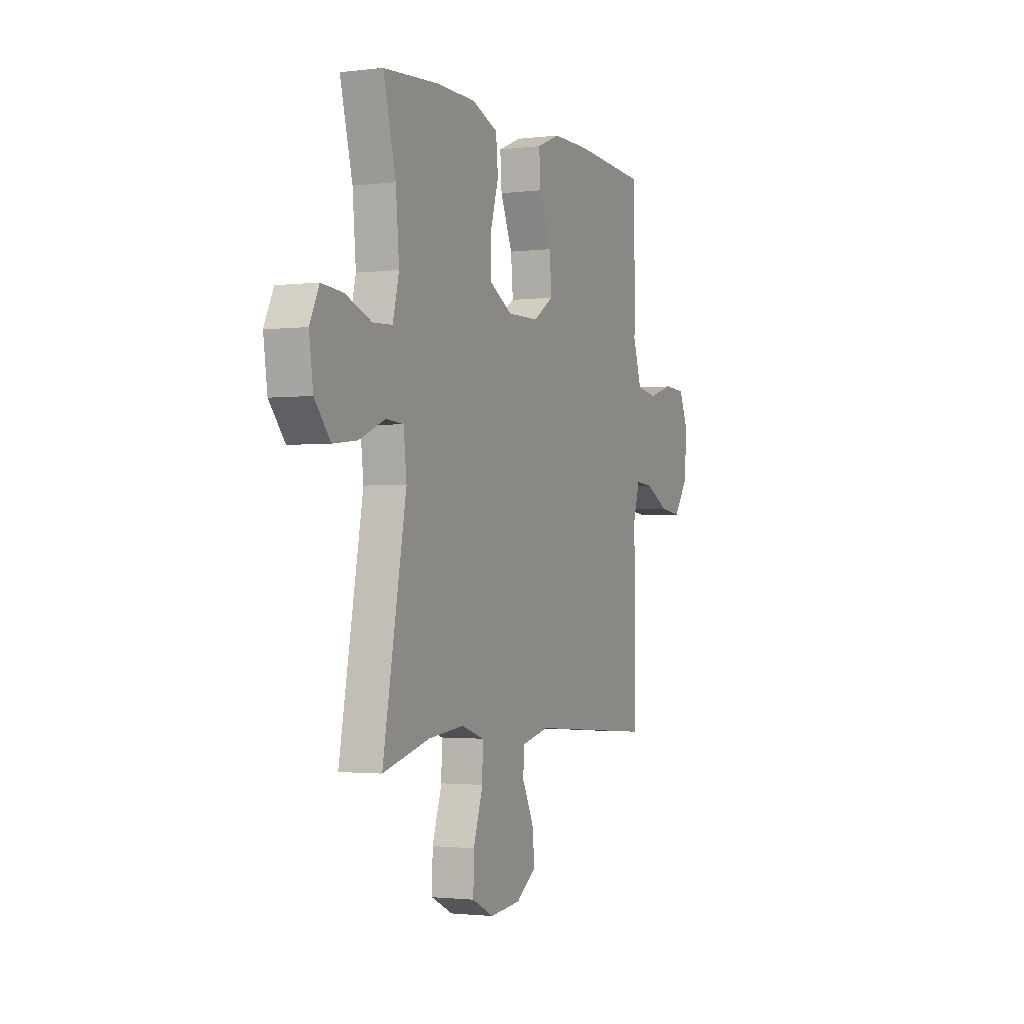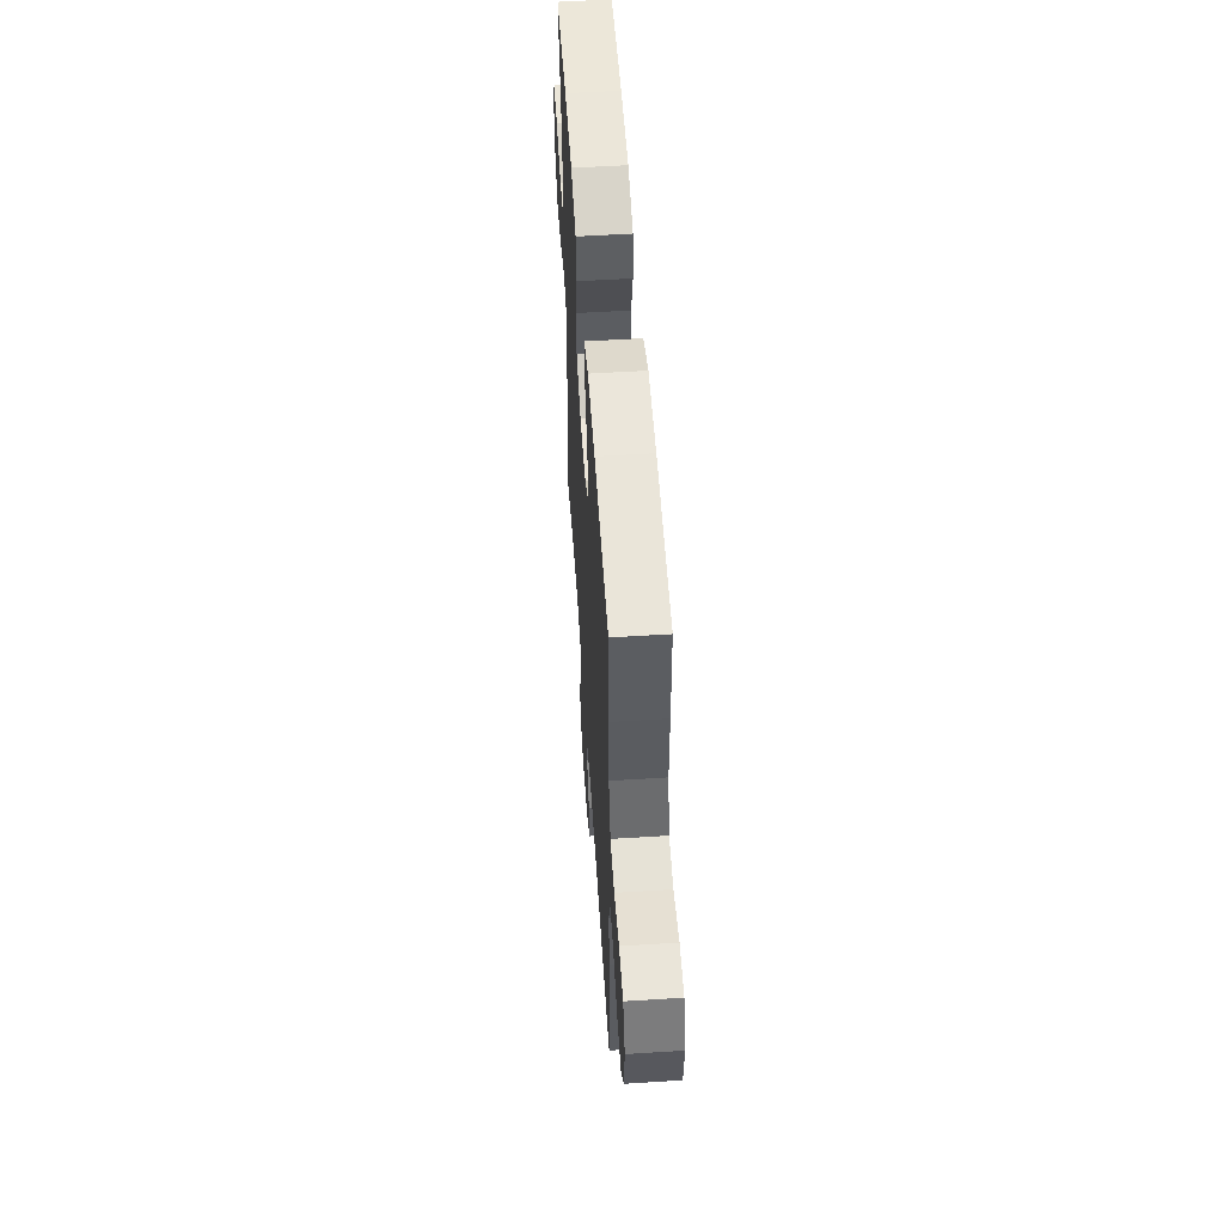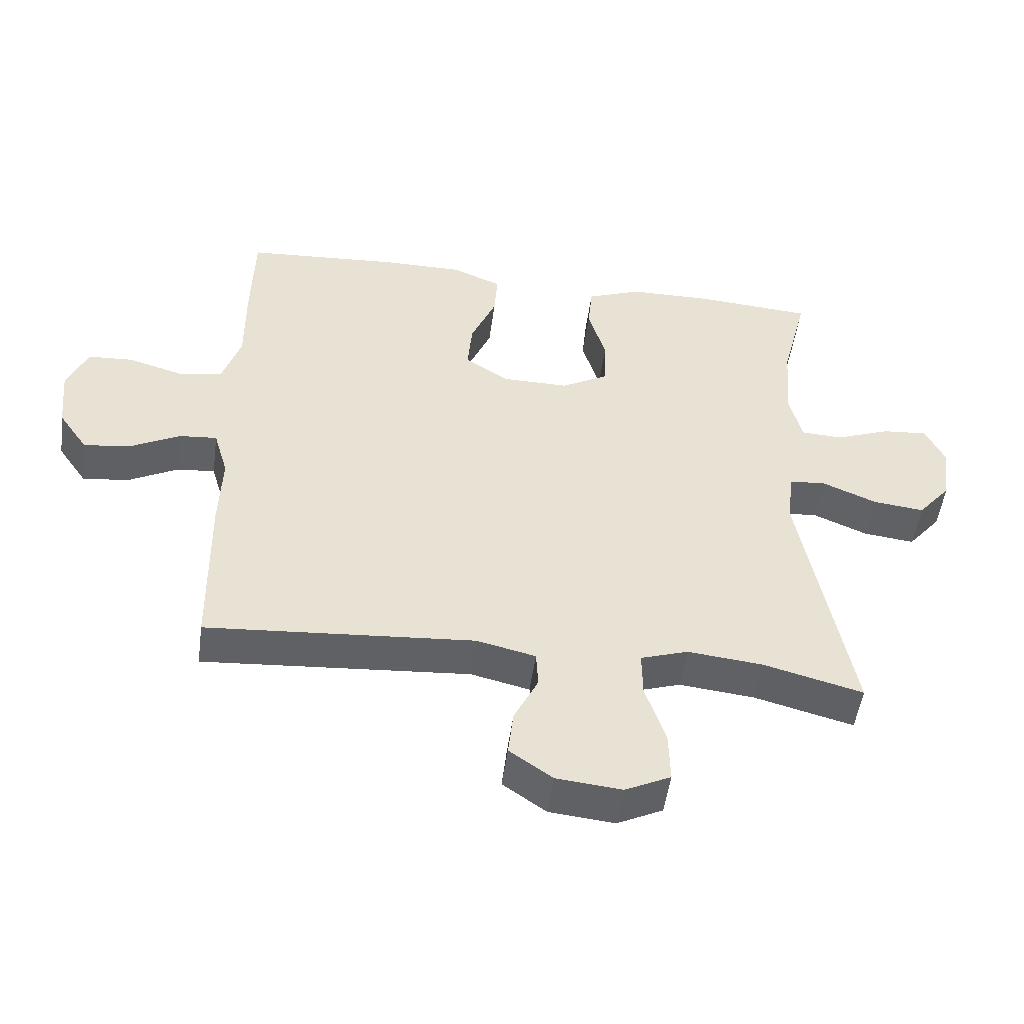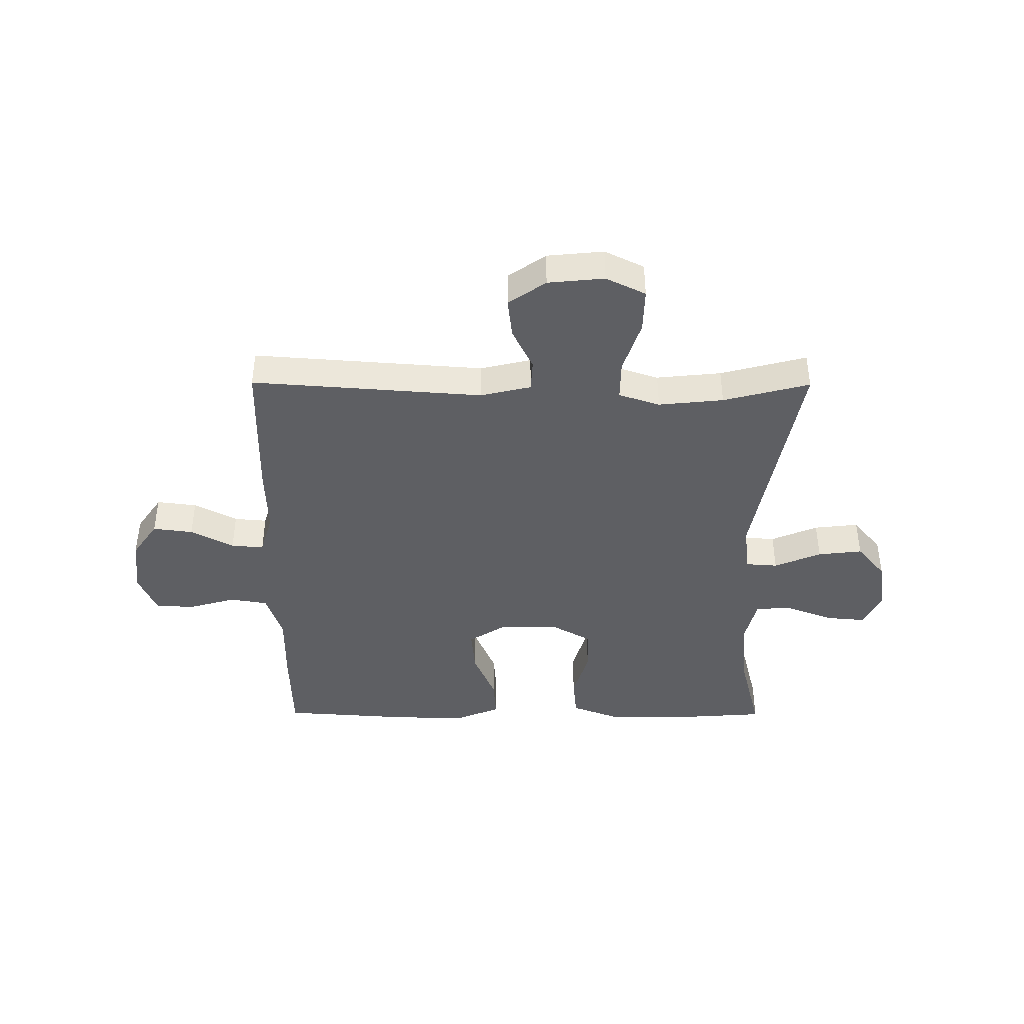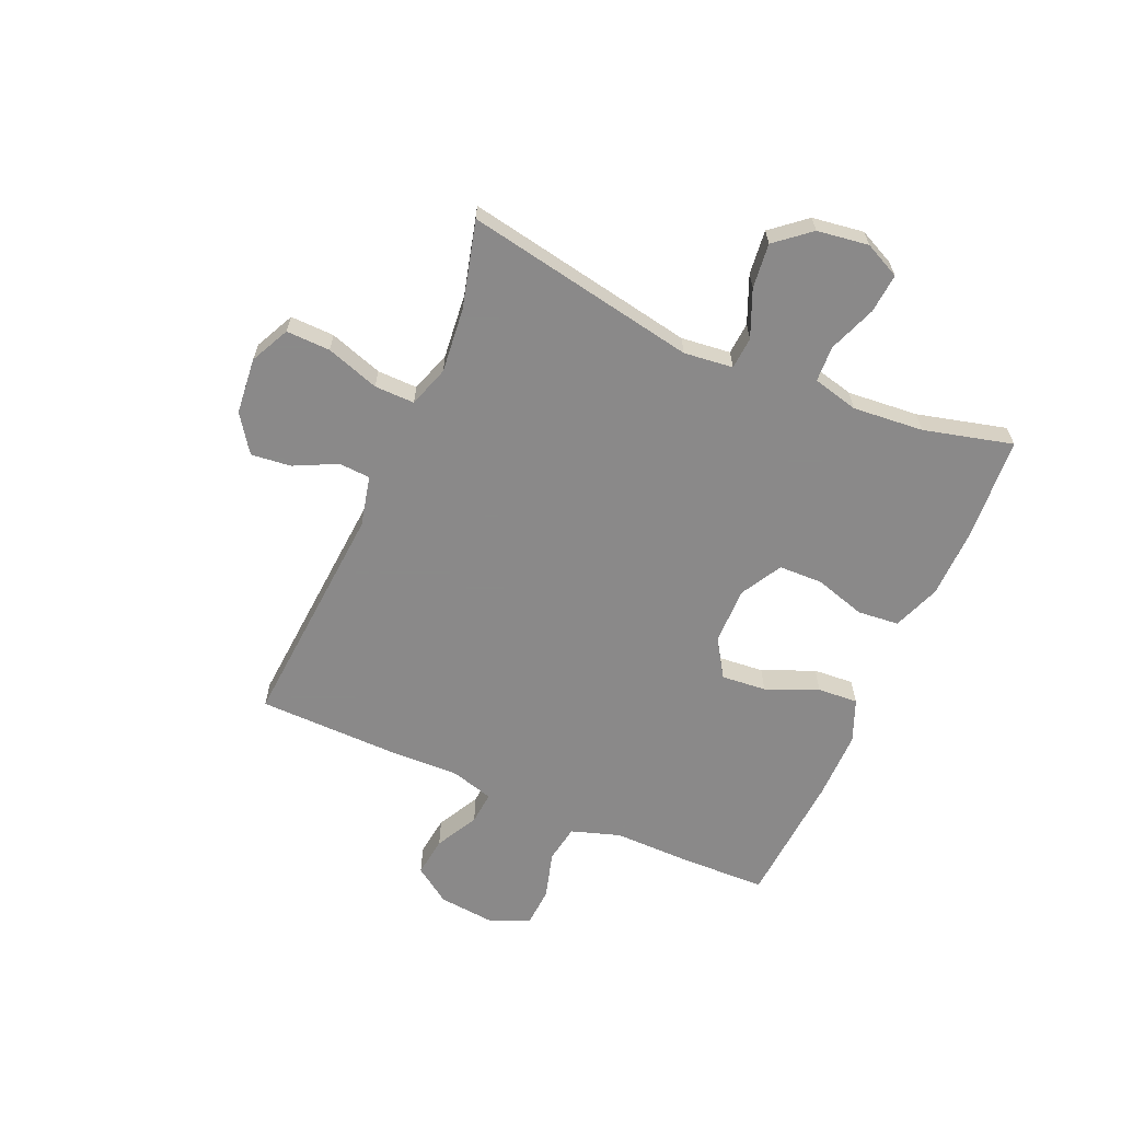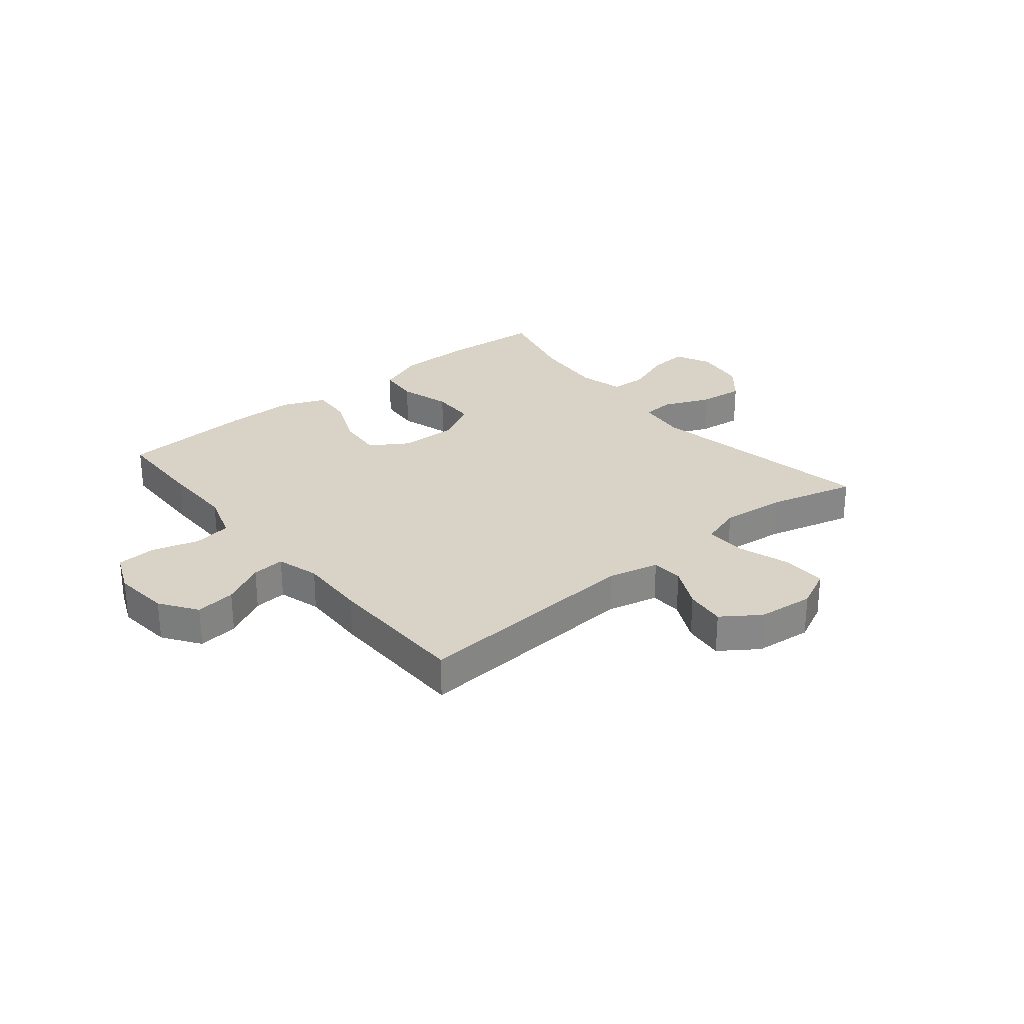
<metadata>
{"format":"obj","ext":"obj","renderer":"f3d","projection":"perspective","resolution":1024,"background":"white","views":[{"elev":-1.7,"azim":-66.2,"up":"+Z"},{"elev":54.8,"azim":86.2,"up":"+Z"},{"elev":-50.3,"azim":172.3,"up":"+Z"},{"elev":-41.9,"azim":179.7,"up":"+Y"},{"elev":-63.3,"azim":-113.6,"up":"+Y"},{"elev":28.0,"azim":140.7,"up":"+Y"}]}
</metadata>
<code>
v -0.5 0.07 -0.5
v -0.424 0.07 -0.09
v -0.434 0.07 -0.003
v -0.491 0.07 0.001
v -0.574 0.07 -0.034
v -0.653 0.07 -0.043
v -0.704 0.07 0.018
v -0.717 0.07 0.109
v -0.687 0.07 0.172
v -0.617 0.07 0.166
v -0.533 0.07 0.134
v -0.469 0.07 0.137
v -0.449 0.07 0.218
v -0.46 0.07 0.343
v -0.5 0.07 0.5
v -0.32 0.07 0.513
v -0.193 0.07 0.511
v -0.109 0.07 0.479
v -0.102 0.07 0.406
v -0.129 0.07 0.316
v -0.127 0.07 0.238
v -0.054 0.07 0.197
v 0.048 0.07 0.198
v 0.115 0.07 0.241
v 0.108 0.07 0.321
v 0.069 0.07 0.413
v 0.064 0.07 0.485
v 0.14 0.07 0.516
v 0.262 0.07 0.516
v 0.5 0.07 0.5
v 0.504 0.07 0.338
v 0.503 0.07 0.21
v 0.531 0.07 0.124
v 0.598 0.07 0.113
v 0.682 0.07 0.137
v 0.751 0.07 0.133
v 0.782 0.07 0.061
v 0.772 0.07 -0.038
v 0.727 0.07 -0.103
v 0.656 0.07 -0.094
v 0.58 0.07 -0.054
v 0.522 0.07 -0.049
v 0.5 0.07 -0.124
v 0.504 0.07 -0.244
v 0.5 0.07 -0.5
v 0.091 0.07 -0.47
v 0.001 0.07 -0.491
v -0.002 0.07 -0.547
v 0.035 0.07 -0.622
v 0.043 0.07 -0.693
v -0.023 0.07 -0.739
v -0.123 0.07 -0.749
v -0.193 0.07 -0.715
v -0.191 0.07 -0.637
v -0.16 0.07 -0.543
v -0.159 0.07 -0.472
v -0.232 0.07 -0.448
v -0.347 0.07 -0.46
v -0.5 0 -0.5
v -0.424 0 -0.09
v -0.434 0 -0.003
v -0.491 0 0.001
v -0.574 0 -0.034
v -0.653 0 -0.043
v -0.704 0 0.018
v -0.717 0 0.109
v -0.687 0 0.172
v -0.617 0 0.166
v -0.533 0 0.134
v -0.469 0 0.137
v -0.449 0 0.218
v -0.46 0 0.343
v -0.5 0 0.5
v -0.32 0 0.513
v -0.193 0 0.511
v -0.109 0 0.479
v -0.102 0 0.406
v -0.129 0 0.316
v -0.127 0 0.238
v -0.054 0 0.197
v 0.048 0 0.198
v 0.115 0 0.241
v 0.108 0 0.321
v 0.069 0 0.413
v 0.064 0 0.485
v 0.14 0 0.516
v 0.262 0 0.516
v 0.5 0 0.5
v 0.504 0 0.338
v 0.503 0 0.21
v 0.531 0 0.124
v 0.598 0 0.113
v 0.682 0 0.137
v 0.751 0 0.133
v 0.782 0 0.061
v 0.772 0 -0.038
v 0.727 0 -0.103
v 0.656 0 -0.094
v 0.58 0 -0.054
v 0.522 0 -0.049
v 0.5 0 -0.124
v 0.504 0 -0.244
v 0.5 0 -0.5
v 0.091 0 -0.47
v 0.001 0 -0.491
v -0.002 0 -0.547
v 0.035 0 -0.622
v 0.043 0 -0.693
v -0.023 0 -0.739
v -0.123 0 -0.749
v -0.193 0 -0.715
v -0.191 0 -0.637
v -0.16 0 -0.543
v -0.159 0 -0.472
v -0.232 0 -0.448
v -0.347 0 -0.46
f 52 53 54 55
f 52 55 56
f 51 52 56
f 48 49 50 51
f 47 48 51 56
f 46 47 56 57
f 43 44 45 46
f 42 43 46 57
f 38 39 40 41
f 38 41 42
f 37 38 42
f 34 35 36 37
f 33 34 37 42
f 32 33 42 57
f 25 26 27 28
f 24 25 28 29
f 17 18 19 20
f 17 20 21
f 14 15 16 17
f 13 14 17 21
f 12 13 21 22
f 8 9 10 11
f 8 11 12
f 7 8 12
f 4 5 6 7
f 3 4 7 12
f 58 1 2
f 58 2 3
f 57 58 3
f 24 29 30 31
f 23 24 31 32
f 3 12 22 23
f 3 23 32 57
f 113 112 111 110
f 114 113 110
f 114 110 109
f 109 108 107 106
f 114 109 106 105
f 115 114 105 104
f 104 103 102 101
f 115 104 101 100
f 99 98 97 96
f 100 99 96
f 100 96 95
f 95 94 93 92
f 100 95 92 91
f 115 100 91 90
f 86 85 84 83
f 87 86 83 82
f 78 77 76 75
f 79 78 75
f 75 74 73 72
f 79 75 72 71
f 80 79 71 70
f 69 68 67 66
f 70 69 66
f 70 66 65
f 65 64 63 62
f 70 65 62 61
f 60 59 116
f 61 60 116
f 61 116 115
f 89 88 87 82
f 90 89 82 81
f 81 80 70 61
f 115 90 81 61
f 1 59 60 2
f 2 60 61 3
f 3 61 62 4
f 4 62 63 5
f 5 63 64 6
f 6 64 65 7
f 7 65 66 8
f 8 66 67 9
f 9 67 68 10
f 10 68 69 11
f 11 69 70 12
f 12 70 71 13
f 13 71 72 14
f 14 72 73 15
f 15 73 74 16
f 16 74 75 17
f 17 75 76 18
f 18 76 77 19
f 19 77 78 20
f 20 78 79 21
f 21 79 80 22
f 22 80 81 23
f 23 81 82 24
f 24 82 83 25
f 25 83 84 26
f 26 84 85 27
f 27 85 86 28
f 28 86 87 29
f 29 87 88 30
f 30 88 89 31
f 31 89 90 32
f 32 90 91 33
f 33 91 92 34
f 34 92 93 35
f 35 93 94 36
f 36 94 95 37
f 37 95 96 38
f 38 96 97 39
f 39 97 98 40
f 40 98 99 41
f 41 99 100 42
f 42 100 101 43
f 43 101 102 44
f 44 102 103 45
f 45 103 104 46
f 46 104 105 47
f 47 105 106 48
f 48 106 107 49
f 49 107 108 50
f 50 108 109 51
f 51 109 110 52
f 52 110 111 53
f 53 111 112 54
f 54 112 113 55
f 55 113 114 56
f 56 114 115 57
f 57 115 116 58
f 58 116 59 1

</code>
